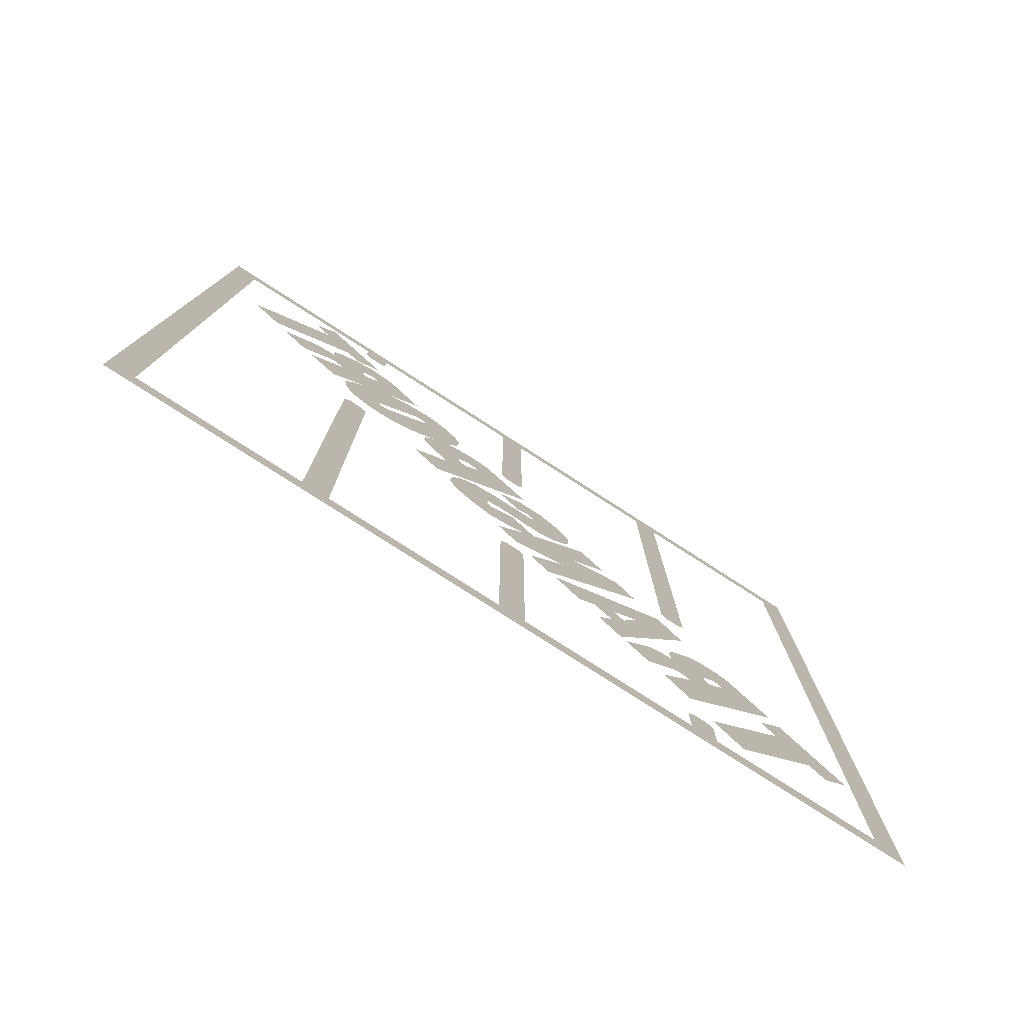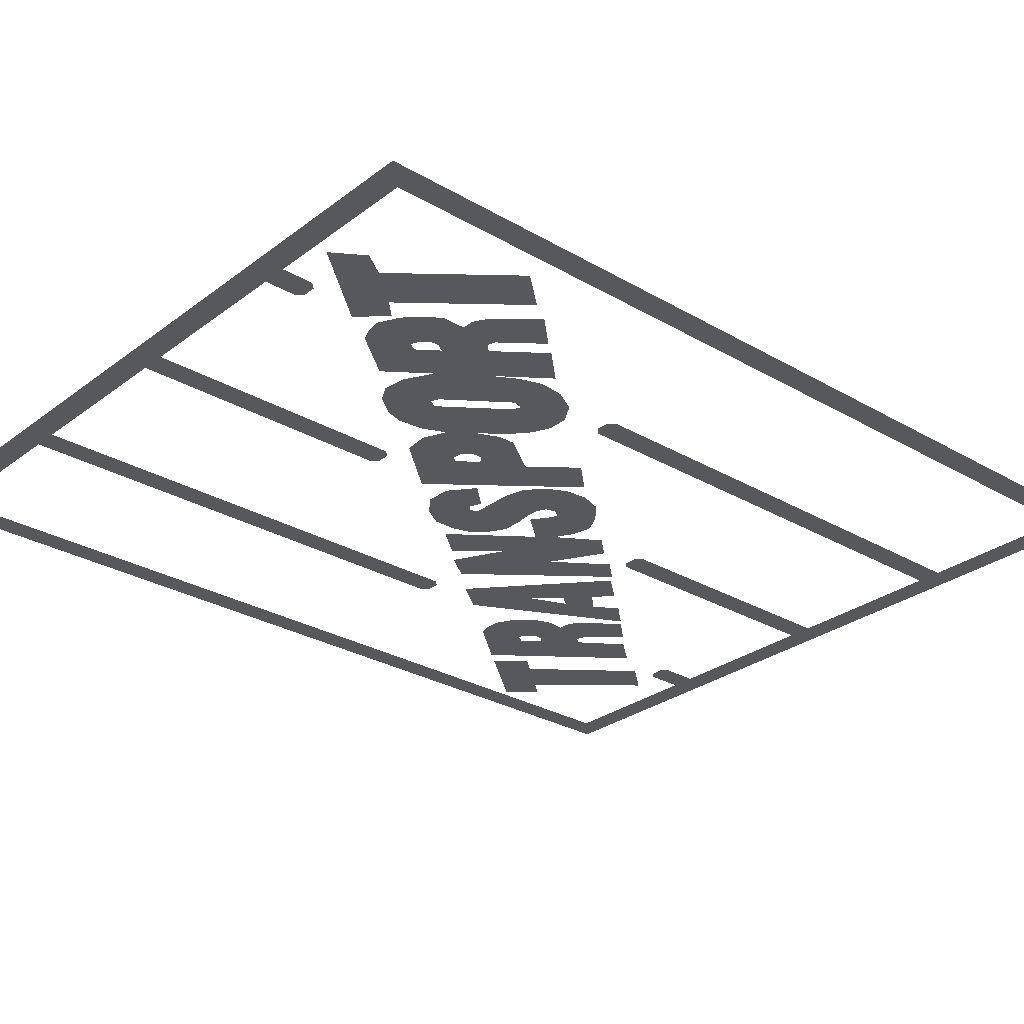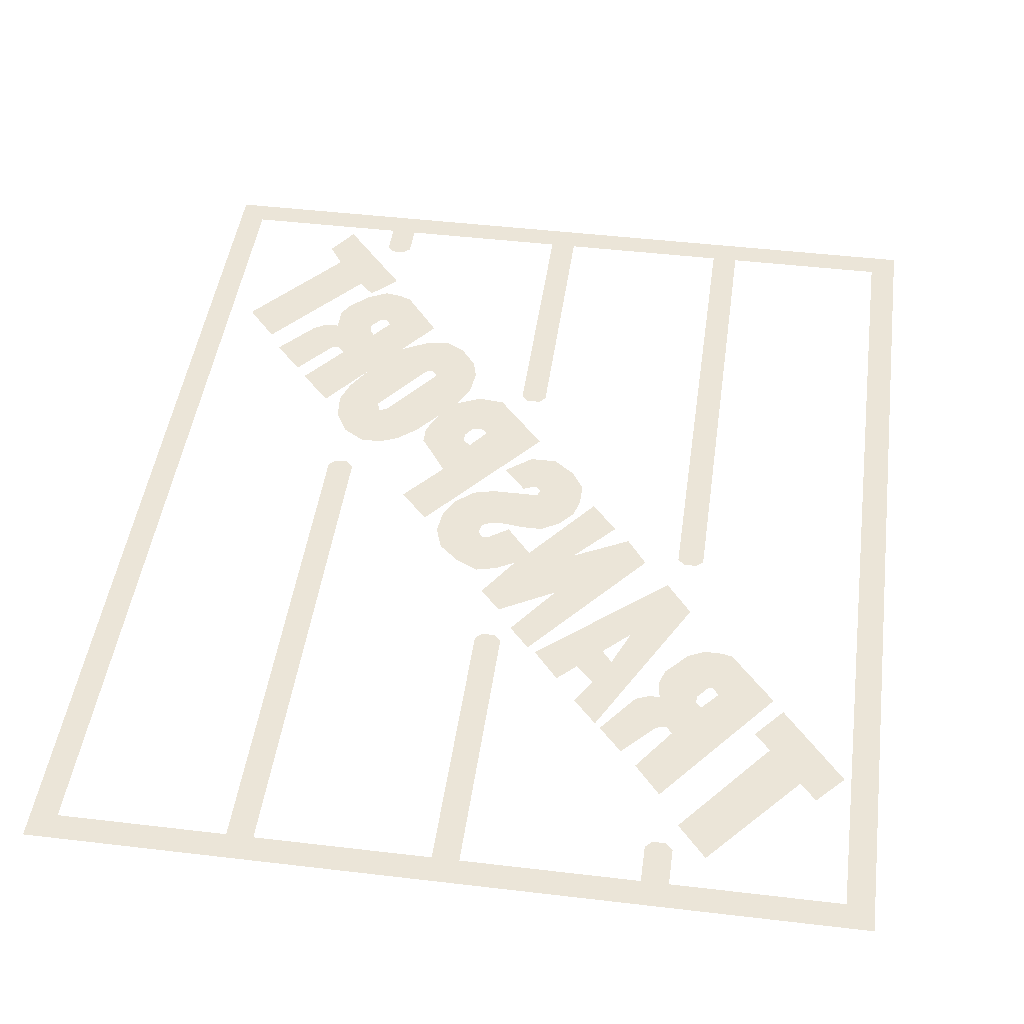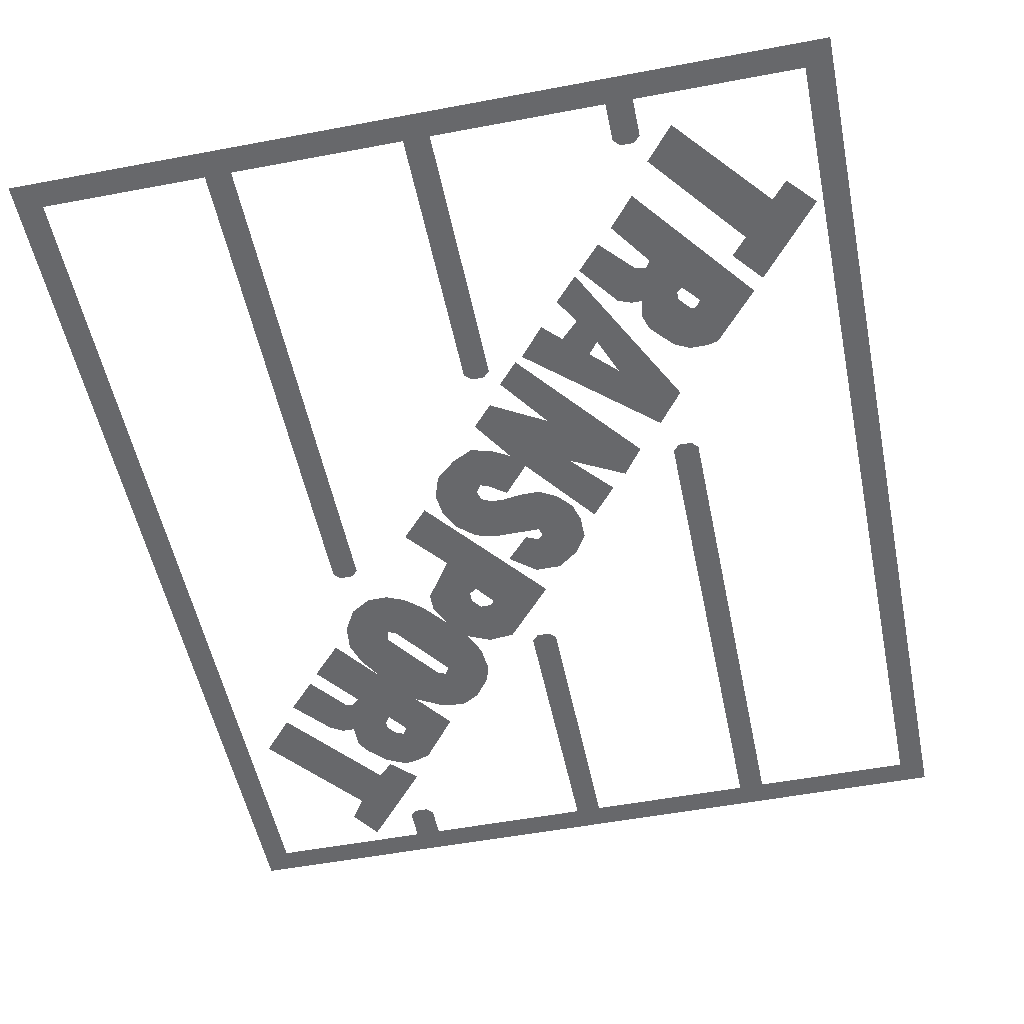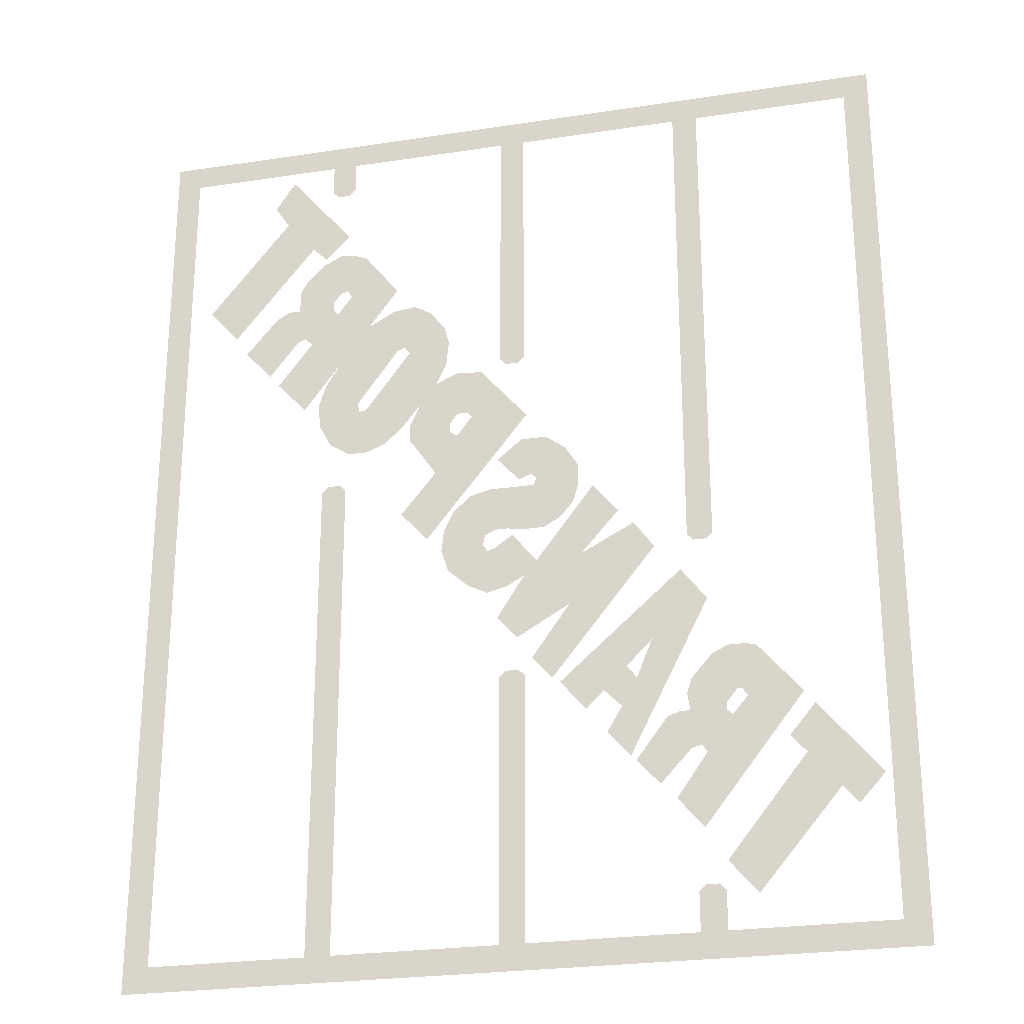
<metadata>
{"format":"obj","ext":"obj","renderer":"f3d","projection":"perspective","resolution":1024,"background":"white","views":[{"elev":-79.2,"azim":147.3,"up":"+Z"},{"elev":-28.2,"azim":48.6,"up":"+Y"},{"elev":45.6,"azim":-172.2,"up":"+Y"},{"elev":-52.5,"azim":-168.5,"up":"+Y"},{"elev":-25.2,"azim":-166.1,"up":"+Z"}]}
</metadata>
<code>
v -0.58 0 -0.455
v -0.7 0 -0.6
v -0.62 0 -0.62
v -0.56 0 -0.55
v -0.58 0 -0.455
v -0.56 0 -0.55
v -0.53 0 -0.515
v -0.7 0 -0.6
v -0.65 0 -0.655
v -0.62 0 -0.62
v -0.56 0 -0.55
v -0.62 0 -0.62
v -0.46 0 -0.81
v -0.405 0 -0.745
v -0.56 0 -0.43
v -0.365 0 -0.68
v -0.425 0 -0.465
v -0.455 0 -0.43
v -0.475 0 -0.33
v -0.56 0 -0.43
v -0.455 0 -0.43
v -0.445 0 -0.415
v -0.455 0 -0.325
v -0.475 0 -0.33
v -0.445 0 -0.415
v -0.42 0 -0.325
v -0.42 0 -0.325
v -0.445 0 -0.415
v -0.435 0 -0.415
v -0.39 0 -0.34
v -0.39 0 -0.34
v -0.435 0 -0.415
v -0.415 0 -0.44
v -0.35 0 -0.385
v -0.35 0 -0.385
v -0.415 0 -0.44
v -0.415 0 -0.455
v -0.34 0 -0.415
v -0.345 0 -0.45
v -0.34 0 -0.415
v -0.415 0 -0.455
v -0.425 0 -0.465
v -0.365 0 -0.52
v -0.345 0 -0.45
v -0.425 0 -0.465
v -0.375 0 -0.535
v -0.375 0 -0.535
v -0.425 0 -0.465
v -0.365 0 -0.68
v -0.315 0 -0.62
v -0.325 0 -0.45
v -0.345 0 -0.45
v -0.365 0 -0.52
v -0.345 0 -0.525
v -0.3 0 -0.46
v -0.325 0 -0.45
v -0.345 0 -0.525
v -0.285 0 -0.59
v -0.3 0 -0.46
v -0.285 0 -0.59
v -0.24 0 -0.54
v -0.275 0 -0.3
v -0.335 0 -0.16
v -0.385 0 -0.225
v -0.245 0 -0.375
v -0.245 0 -0.375
v -0.385 0 -0.225
v -0.23 0 -0.53
v -0.215 0 -0.43
v -0.215 0 -0.43
v -0.23 0 -0.53
v -0.185 0 -0.48
v -0.335 0 -0.16
v -0.275 0 -0.3
v -0.225 0 -0.35
v -0.095 0 -0.37
v -0.18 0 -0.395
v -0.095 0 -0.37
v -0.225 0 -0.35
v -0.245 0 -0.375
v -0.095 0 -0.37
v -0.18 0 -0.395
v -0.145 0 -0.43
v -0.245 0 -0.375
v -0.215 0 -0.43
v -0.18 0 -0.395
v -0.245 0 -0.05
v -0.285 0 -0.105
v -0.08 0 -0.36
v -0.115 0 -0.21
v -0.115 0 -0.21
v -0.08 0 -0.36
v -0.04 0 -0.315
v -0.245 0 -0.05
v -0.115 0 -0.21
v -0.01 0 -0.27
v -0.14 0 -0.105
v -0.14 0 -0.105
v -0.01 0 -0.27
v 0.03 0 -0.225
v -0.025 0 -0.14
v -0.14 0 -0.105
v -0.025 0 -0.14
v -0.05 0 -0.11
v -0.215 0 -0.02
v -0.165 0 0.04
v -0.215 0 -0.02
v -0.05 0 -0.11
v 0 0 -0.05
v -0.05 0 -0.11
v -0.025 0 -0.14
v 0.035 0 -0.075
v 0.035 0 -0.075
v -0.025 0 -0.14
v 0.01 0 -0.16
v 0.05 0 -0.08
v 0.05 0 -0.08
v 0.01 0 -0.16
v 0.05 0 -0.17
v 0.09 0 -0.15
v 0.06 0 -0.065
v 0.05 0 -0.08
v 0.09 0 -0.15
v 0.13 0 -0.115
v 0.055 0 -0.045
v 0.06 0 -0.065
v 0.13 0 -0.115
v 0.145 0 -0.07
v 0.055 0 -0.045
v 0.145 0 -0.07
v 0.14 0 -0.025
v 0.12 0 0.015
v 0.035 0 -0.035
v 0.055 0 -0.045
v 0.12 0 0.015
v 0.085 0 0.045
v 0.01 0 -0.035
v 0.035 0 -0.035
v 0.085 0 0.045
v 0.045 0 0.055
v -0.025 0 -0.04
v 0.01 0 -0.035
v 0.045 0 0.055
v 0.005 0 0.055
v -0.065 0 -0.04
v -0.025 0 -0.04
v 0.005 0 0.055
v -0.03 0 0.055
v -0.1 0 -0.02
v -0.065 0 -0.04
v -0.03 0 0.055
v -0.045 0 0.055
v -0.125 0 0.01
v -0.1 0 -0.02
v -0.045 0 0.055
v -0.05 0 0.07
v -0.135 0 0.045
v -0.125 0 0.01
v -0.05 0 0.07
v -0.135 0 0.09
v -0.135 0 0.09
v -0.05 0 0.07
v -0.04 0 0.08
v -0.11 0 0.13
v -0.07 0 0.16
v -0.11 0 0.13
v -0.04 0 0.08
v -0.025 0 0.075
v -0.02 0 0.16
v -0.07 0 0.16
v -0.025 0 0.075
v -0.015 0 0.07
v -0.02 0 0.16
v -0.015 0 0.07
v 0.03 0 0.12
v 0.065 0 0.325
v -0.03 0 0.215
v 0.085 0 0.225
v 0.095 0 0.235
v 0.115 0 0.185
v 0.085 0 0.225
v -0.03 0 0.215
v 0.16 0 0.105
v 0.16 0 0.105
v -0.03 0 0.215
v 0.175 0 -0.04
v 0.23 0 0.02
v 0.115 0 0.185
v 0.16 0 0.105
v 0.19 0 0.15
v 0.13 0 0.195
v 0.13 0 0.195
v 0.19 0 0.15
v 0.215 0 0.185
v 0.13 0 0.215
v 0.13 0 0.215
v 0.215 0 0.185
v 0.215 0 0.22
v 0.115 0 0.235
v 0.115 0 0.235
v 0.215 0 0.22
v 0.195 0 0.265
v 0.16 0 0.31
v 0.115 0 0.235
v 0.16 0 0.31
v 0.115 0 0.33
v 0.095 0 0.235
v 0.115 0 0.33
v 0.065 0 0.325
v 0.095 0 0.235
v 0.22 0 0.39
v 0.14 0 0.355
v 0.16 0 0.31
v 0.195 0 0.265
v 0.31 0 0.27
v 0.22 0 0.39
v 0.195 0 0.265
v 0.235 0 0.215
v 0.31 0 0.27
v 0.235 0 0.215
v 0.27 0 0.185
v 0.325 0 0.265
v 0.325 0 0.265
v 0.27 0 0.185
v 0.305 0 0.17
v 0.345 0 0.17
v 0.325 0 0.265
v 0.345 0 0.17
v 0.385 0 0.195
v 0.33 0 0.285
v 0.33 0 0.285
v 0.385 0 0.195
v 0.41 0 0.24
v 0.415 0 0.29
v 0.33 0 0.285
v 0.415 0 0.29
v 0.4 0 0.335
v 0.37 0 0.385
v 0.245 0 0.4
v 0.33 0 0.285
v 0.37 0 0.385
v 0.31 0 0.465
v 0.245 0 0.4
v 0.31 0 0.465
v 0.255 0 0.495
v 0.23 0 0.405
v 0.23 0 0.405
v 0.255 0 0.495
v 0.21 0 0.5
v 0.175 0 0.48
v 0.23 0 0.405
v 0.175 0 0.48
v 0.145 0 0.44
v 0.22 0 0.39
v 0.22 0 0.39
v 0.145 0 0.44
v 0.135 0 0.405
v 0.14 0 0.355
v 0.25 0 0.545
v 0.31 0 0.465
v 0.35 0 0.545
v 0.32 0 0.635
v 0.32 0 0.635
v 0.35 0 0.545
v 0.36 0 0.56
v 0.345 0 0.645
v 0.375 0 0.65
v 0.345 0 0.645
v 0.36 0 0.56
v 0.375 0 0.555
v 0.415 0 0.63
v 0.375 0 0.65
v 0.375 0 0.555
v 0.45 0 0.595
v 0.45 0 0.595
v 0.375 0 0.555
v 0.39 0 0.535
v 0.465 0 0.57
v 0.465 0 0.525
v 0.465 0 0.57
v 0.39 0 0.535
v 0.39 0 0.52
v 0.45 0 0.455
v 0.465 0 0.525
v 0.39 0 0.52
v 0.435 0 0.44
v 0.435 0 0.44
v 0.39 0 0.52
v 0.38 0 0.505
v 0.37 0 0.385
v 0.31 0 0.465
v 0.37 0 0.385
v 0.38 0 0.505
v 0.35 0 0.545
v 0.435 0 0.44
v 0.37 0 0.385
v 0.445 0 0.285
v 0.505 0 0.35
v 0.465 0 0.525
v 0.45 0 0.455
v 0.465 0 0.45
v 0.49 0 0.525
v 0.515 0 0.51
v 0.49 0 0.525
v 0.465 0 0.45
v 0.525 0 0.375
v 0.515 0 0.51
v 0.525 0 0.375
v 0.58 0 0.435
v 0.49 0 0.85
v 0.36 0 0.695
v 0.41 0 0.645
v 0.44 0 0.675
v 0.49 0 0.85
v 0.44 0 0.675
v 0.5 0 0.745
v 0.53 0 0.79
v 0.5 0 0.745
v 0.44 0 0.675
v 0.605 0 0.475
v 0.665 0 0.545
v 0.025 0 0.875
v 0.7625 0 0.925
v -0.7625 0 0.925
v -0.025 0 0.875
v -0.7625 0 0.925
v -0.35 0 0.875
v -0.025 0 0.875
v -0.7625 0 0.925
v -0.4 0 0.875
v -0.35 0 0.875
v -0.7625 0 0.925
v -0.7125 0 0.875
v -0.4 0 0.875
v 0.7625 0 0.925
v 0.025 0 0.875
v 0.35 0 0.875
v 0.7625 0 0.925
v 0.35 0 0.875
v 0.4 0 0.875
v 0.7625 0 0.925
v 0.4 0 0.875
v 0.7125 0 0.875
v 0.4 0 0.8125
v 0.4 0 0.875
v 0.35 0 0.875
v 0.35 0 0.8125
v 0.4 0 0.8125
v 0.35 0 0.8125
v 0.3625 0 0.8
v 0.3875 0 0.8
v 0.025 0 0.875
v -0.025 0 0.875
v -0.025 0 0.35
v 0.025 0 0.35
v 0.025 0 0.35
v -0.025 0 0.35
v -0.0125 0 0.3375
v 0.0125 0 0.3375
v -0.35 0 0.875
v -0.4 0 0.875
v -0.4 0 -0.0875
v -0.35 0 -0.0875
v -0.35 0 -0.0875
v -0.4 0 -0.0875
v -0.3875 0 -0.1
v -0.3625 0 -0.1
v -0.7125 0 0.875
v -0.7625 0 0.925
v -0.7625 0 -0.925
v -0.7125 0 -0.875
v -0.4 0 -0.875
v -0.7125 0 -0.875
v -0.7625 0 -0.925
v -0.35 0 -0.875
v -0.4 0 -0.875
v -0.7625 0 -0.925
v -0.4 0 -0.8
v -0.4 0 -0.875
v -0.35 0 -0.875
v -0.35 0 -0.8
v -0.3875 0 -0.7875
v -0.4 0 -0.8
v -0.35 0 -0.8
v -0.3625 0 -0.7875
v -0.025 0 -0.875
v -0.35 0 -0.875
v -0.7625 0 -0.925
v 0.025 0 -0.875
v -0.025 0 -0.875
v -0.7625 0 -0.925
v 0.7625 0 -0.925
v 0.35 0 -0.875
v 0.025 0 -0.875
v 0.7625 0 -0.925
v 0.4 0 -0.875
v 0.35 0 -0.875
v 0.7625 0 -0.925
v 0.7125 0 -0.875
v 0.4 0 -0.875
v 0.7625 0 -0.925
v -0.025 0 -0.35
v -0.025 0 -0.875
v 0.025 0 -0.875
v 0.025 0 -0.35
v -0.0125 0 -0.3375
v -0.025 0 -0.35
v 0.025 0 -0.35
v 0.0125 0 -0.3375
v 0.35 0 0.0875
v 0.35 0 -0.875
v 0.4 0 -0.875
v 0.4 0 0.0875
v 0.3625 0 0.1
v 0.35 0 0.0875
v 0.4 0 0.0875
v 0.3875 0 0.1
v 0.7625 0 0.925
v 0.7125 0 0.875
v 0.7125 0 -0.875
v 0.7625 0 -0.925
g mesh6995131
f 1 2 3
f 3 4 1
f 5 6 7
f 8 9 10
f 11 12 13
f 13 14 11
f 15 16 17
f 17 18 15
f 19 20 21
f 21 22 19
f 23 24 25
f 25 26 23
f 27 28 29
f 29 30 27
f 31 32 33
f 33 34 31
f 35 36 37
f 37 38 35
f 39 40 41
f 41 42 39
f 43 44 45
f 45 46 43
f 47 48 49
f 49 50 47
f 51 52 53
f 53 54 51
f 55 56 57
f 57 58 55
f 59 60 61
f 62 63 64
f 64 65 62
f 66 67 68
f 68 69 66
f 70 71 72
f 73 74 75
f 75 76 73
f 77 78 79
f 79 80 77
f 81 82 83
f 84 85 86
f 87 88 89
f 89 90 87
f 91 92 93
f 94 95 96
f 96 97 94
f 98 99 100
f 100 101 98
f 102 103 104
f 104 105 102
f 106 107 108
f 109 110 111
f 111 112 109
f 113 114 115
f 115 116 113
f 117 118 119
f 119 120 117
f 121 122 123
f 123 124 121
f 125 126 127
f 127 128 125
f 129 130 131
f 131 132 129
f 133 134 135
f 135 136 133
f 137 138 139
f 139 140 137
f 141 142 143
f 143 144 141
f 145 146 147
f 147 148 145
f 149 150 151
f 151 152 149
f 153 154 155
f 155 156 153
f 157 158 159
f 159 160 157
f 161 162 163
f 163 164 161
f 165 166 167
f 167 168 165
f 169 170 171
f 171 172 169
f 173 174 175
f 176 177 178
f 178 179 176
f 180 181 182
f 182 183 180
f 184 185 186
f 186 187 184
f 188 189 190
f 190 191 188
f 192 193 194
f 194 195 192
f 196 197 198
f 198 199 196
f 200 201 202
f 202 203 200
f 204 205 206
f 206 207 204
f 208 209 210
f 211 212 213
f 213 214 211
f 215 216 217
f 217 218 215
f 219 220 221
f 221 222 219
f 223 224 225
f 225 226 223
f 227 228 229
f 229 230 227
f 231 232 233
f 233 234 231
f 235 236 237
f 237 238 235
f 239 240 241
f 241 242 239
f 243 244 245
f 245 246 243
f 247 248 249
f 249 250 247
f 251 252 253
f 253 254 251
f 255 256 257
f 257 258 255
f 259 260 261
f 261 262 259
f 263 264 265
f 265 266 263
f 267 268 269
f 269 270 267
f 271 272 273
f 273 274 271
f 275 276 277
f 277 278 275
f 279 280 281
f 281 282 279
f 283 284 285
f 285 286 283
f 287 288 289
f 289 290 287
f 291 292 293
f 293 294 291
f 295 296 297
f 297 298 295
f 299 300 301
f 301 302 299
f 303 304 305
f 305 306 303
f 307 308 309
f 310 311 312
f 312 313 310
f 314 315 316
f 316 317 314
f 318 319 320
f 320 321 318
f 322 323 324
f 324 325 322
f 326 327 328
f 329 330 331
f 332 333 334
f 335 336 337
f 338 339 340
f 341 342 343
f 344 345 346
f 346 347 344
f 348 349 350
f 350 351 348
f 352 353 354
f 354 355 352
f 356 357 358
f 358 359 356
f 360 361 362
f 362 363 360
f 364 365 366
f 366 367 364
f 368 369 370
f 370 371 368
f 372 373 374
f 375 376 377
f 378 379 380
f 380 381 378
f 382 383 384
f 384 385 382
f 386 387 388
f 389 390 391
f 391 392 389
f 393 394 395
f 396 397 398
f 399 400 401
f 402 403 404
f 404 405 402
f 406 407 408
f 408 409 406
f 410 411 412
f 412 413 410
f 414 415 416
f 416 417 414
f 418 419 420
f 420 421 418

</code>
